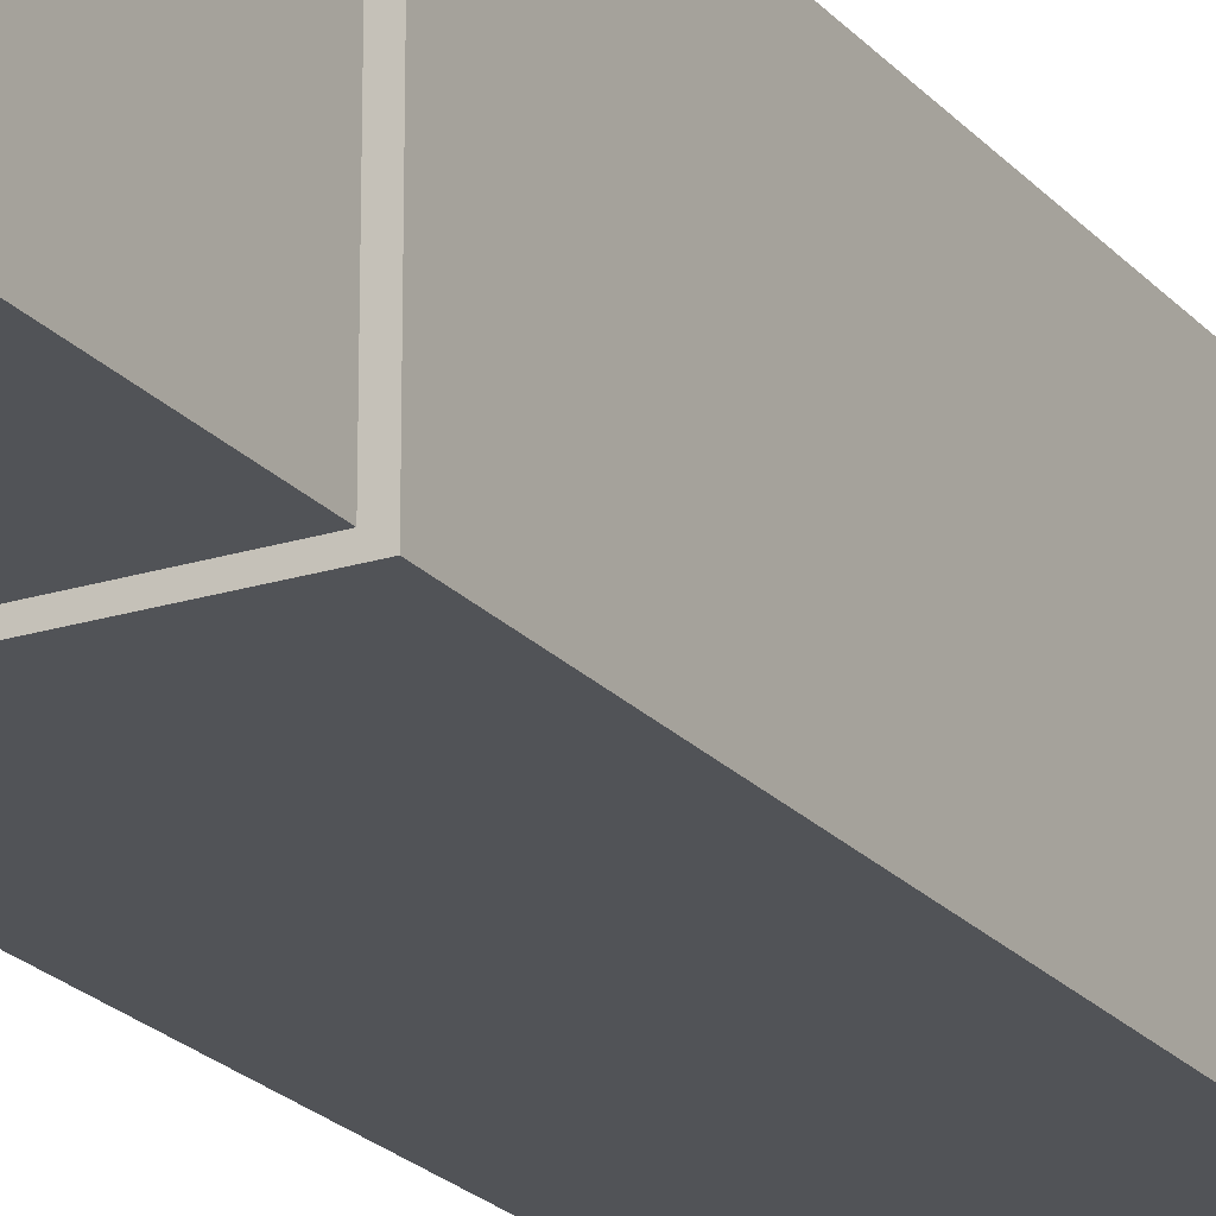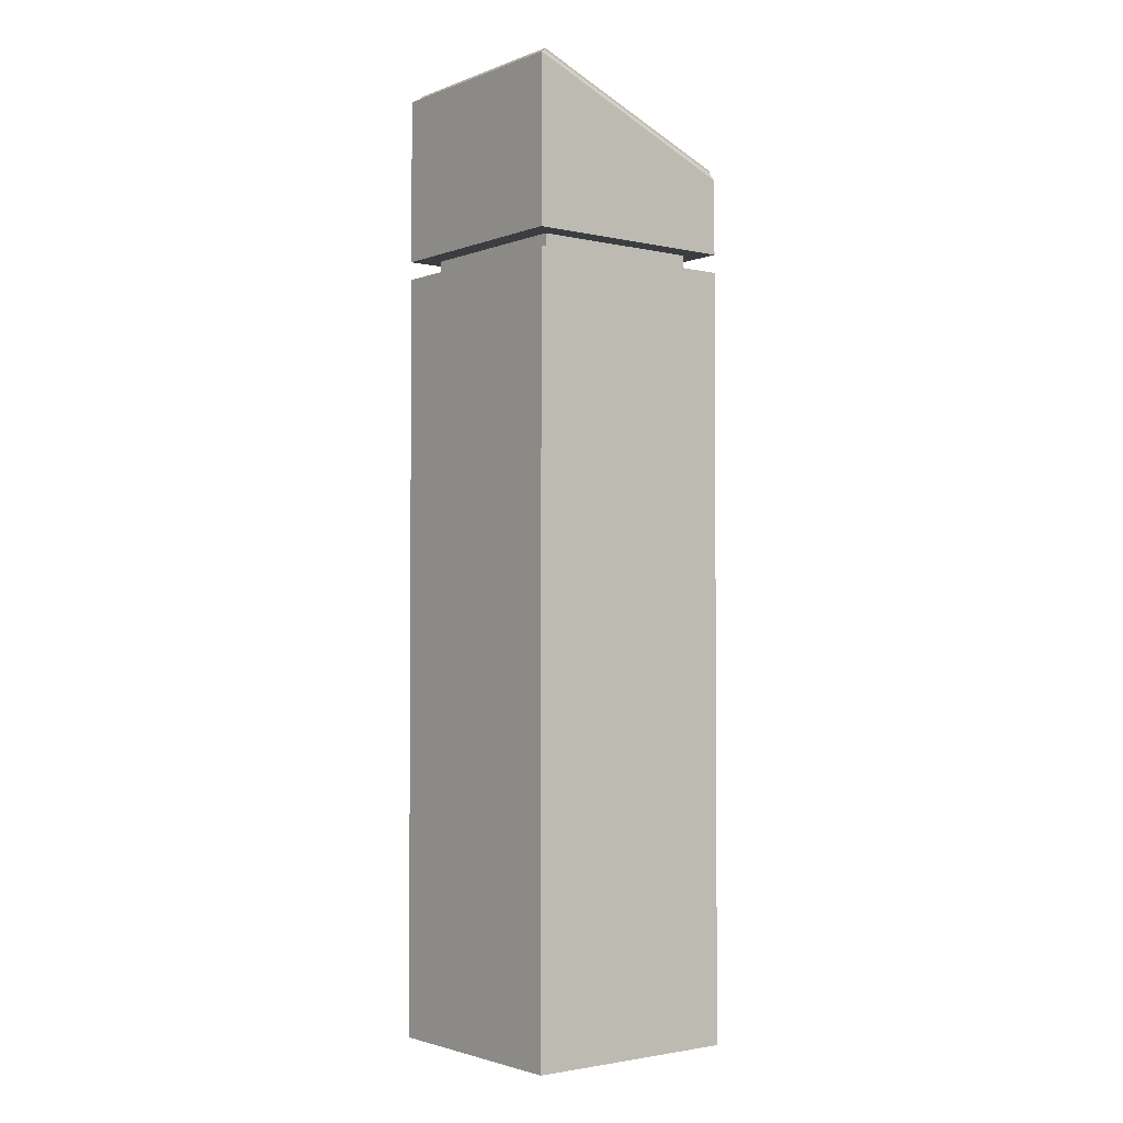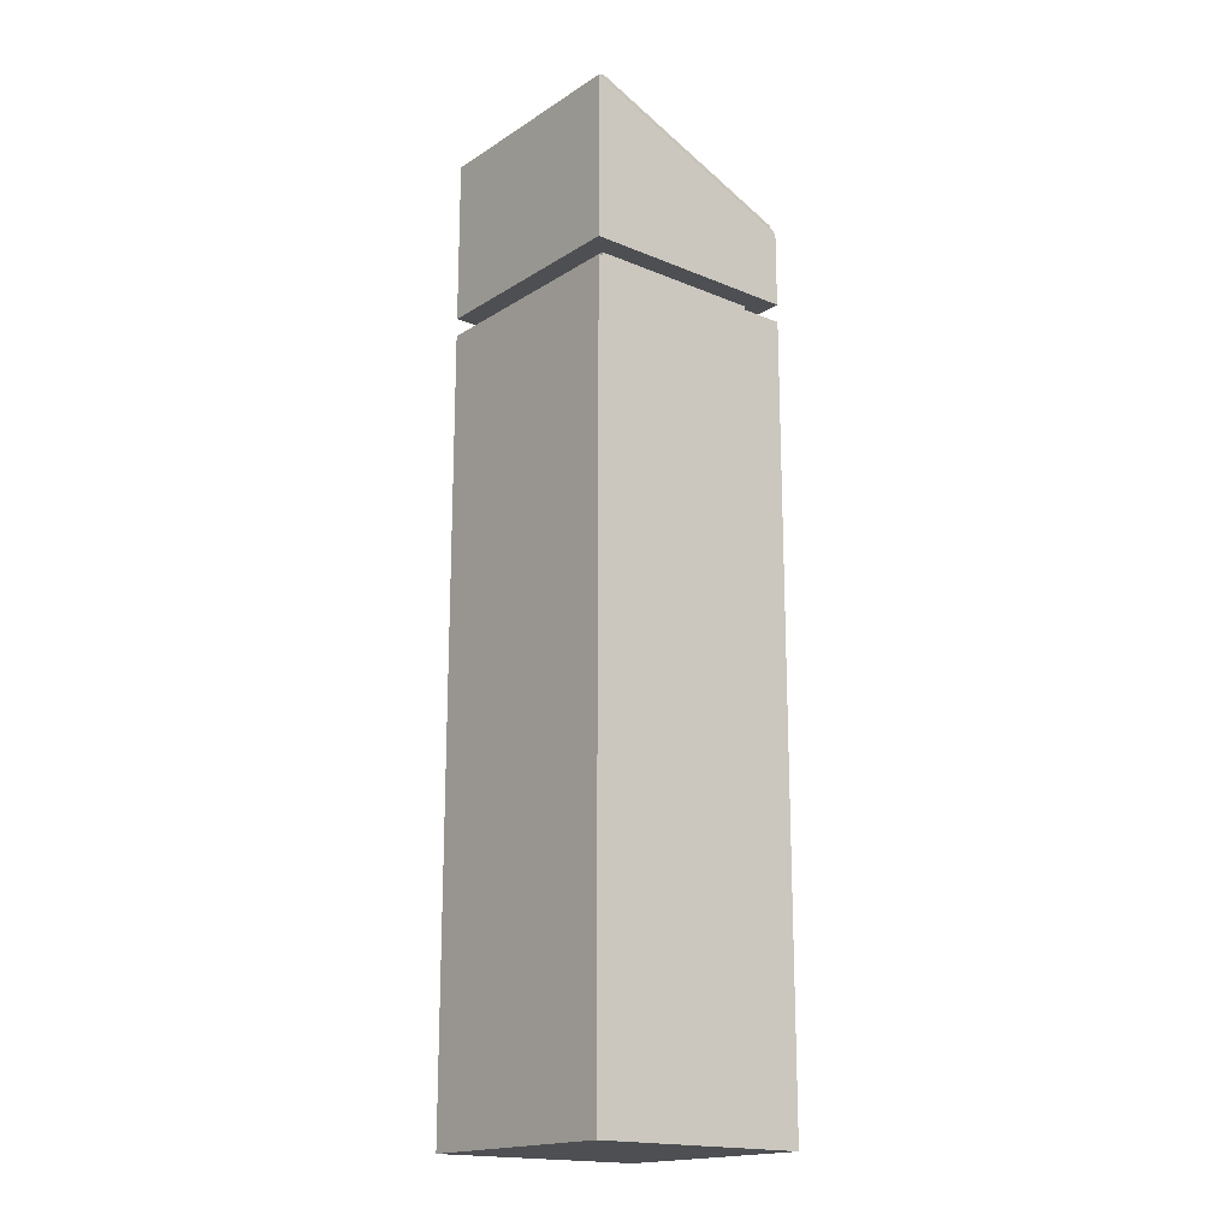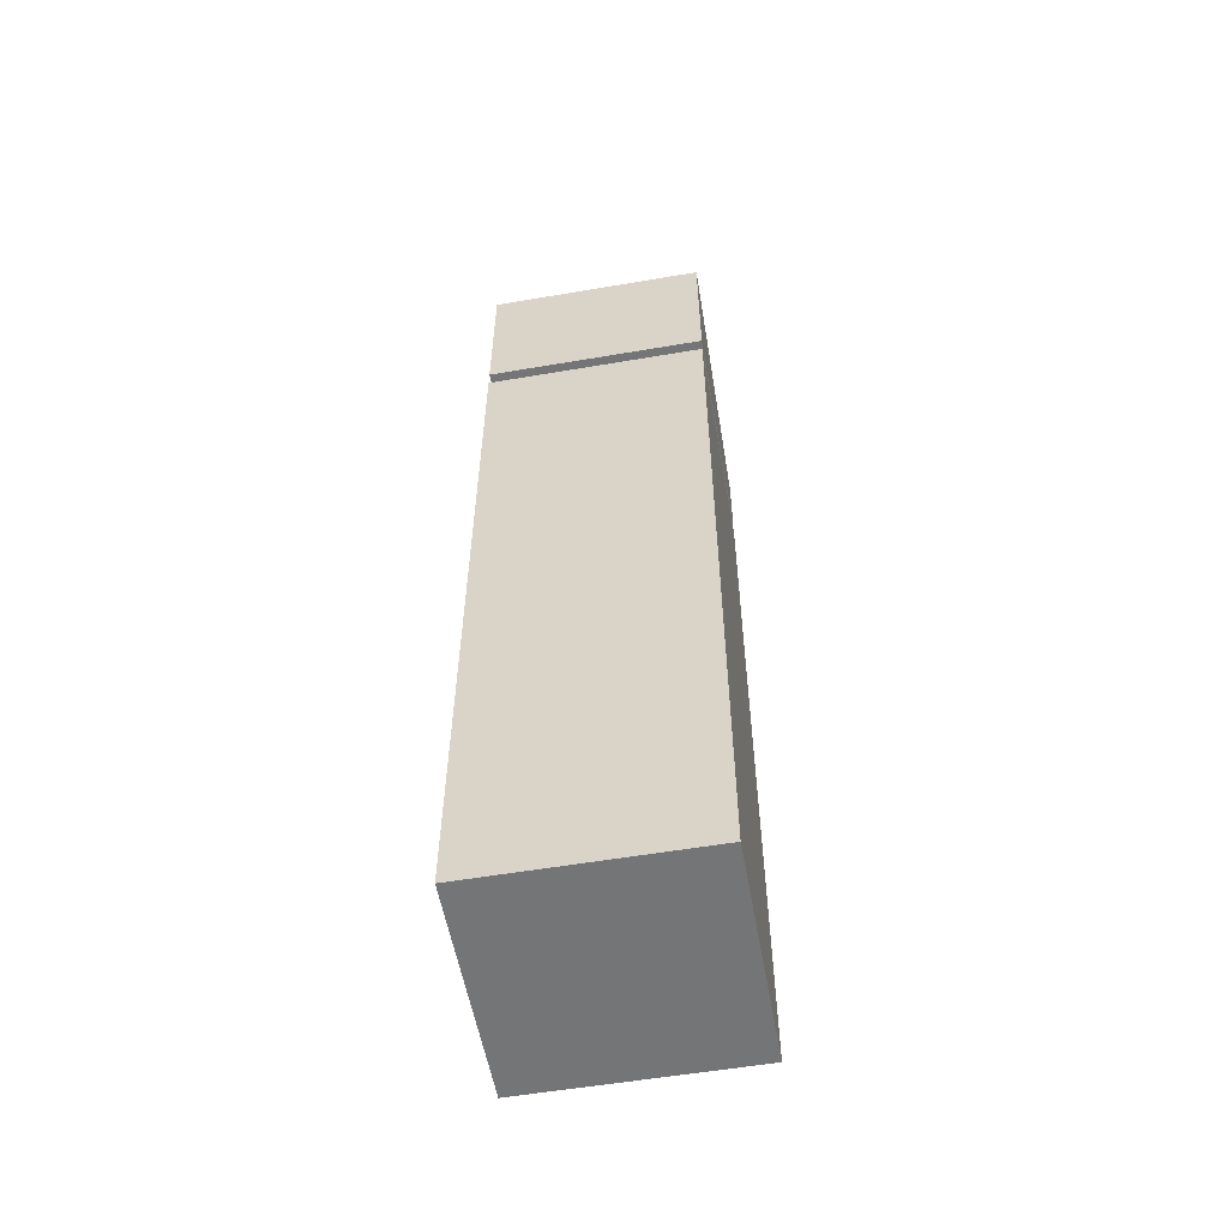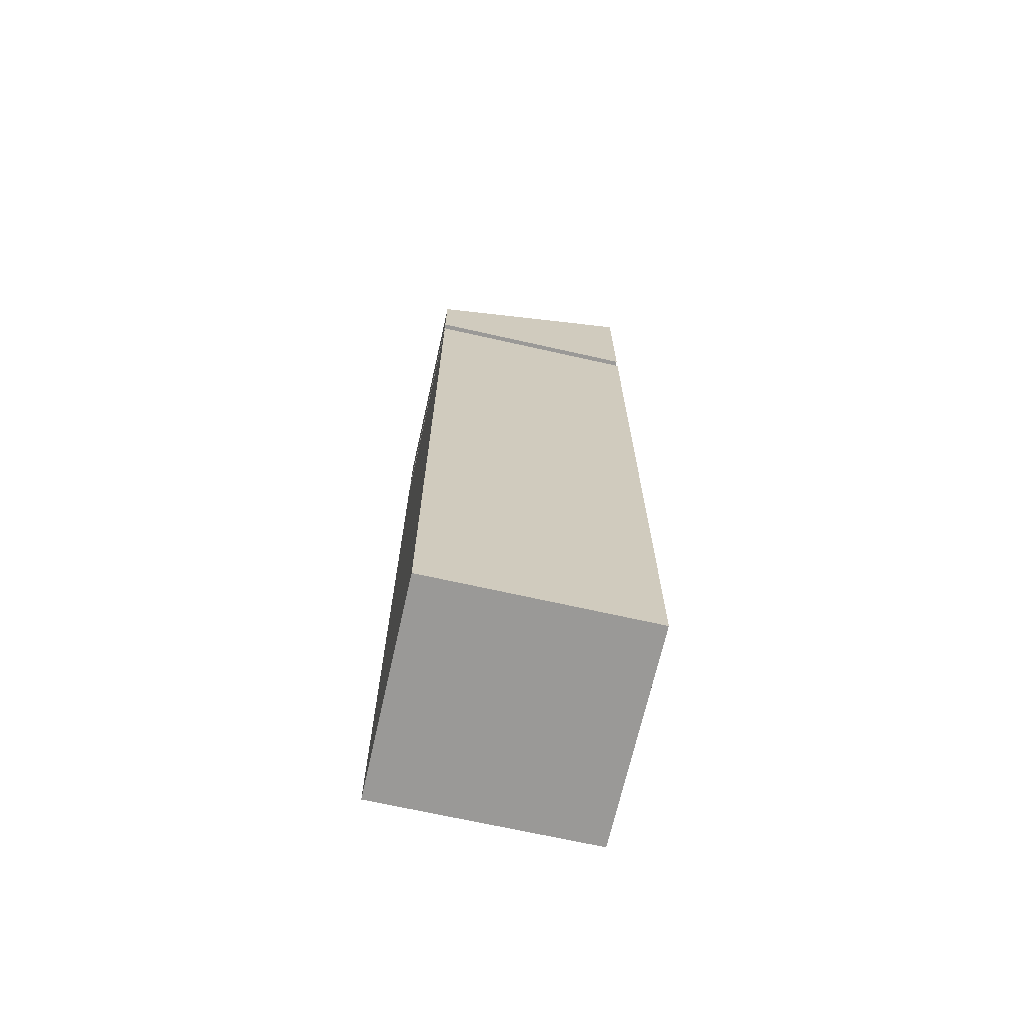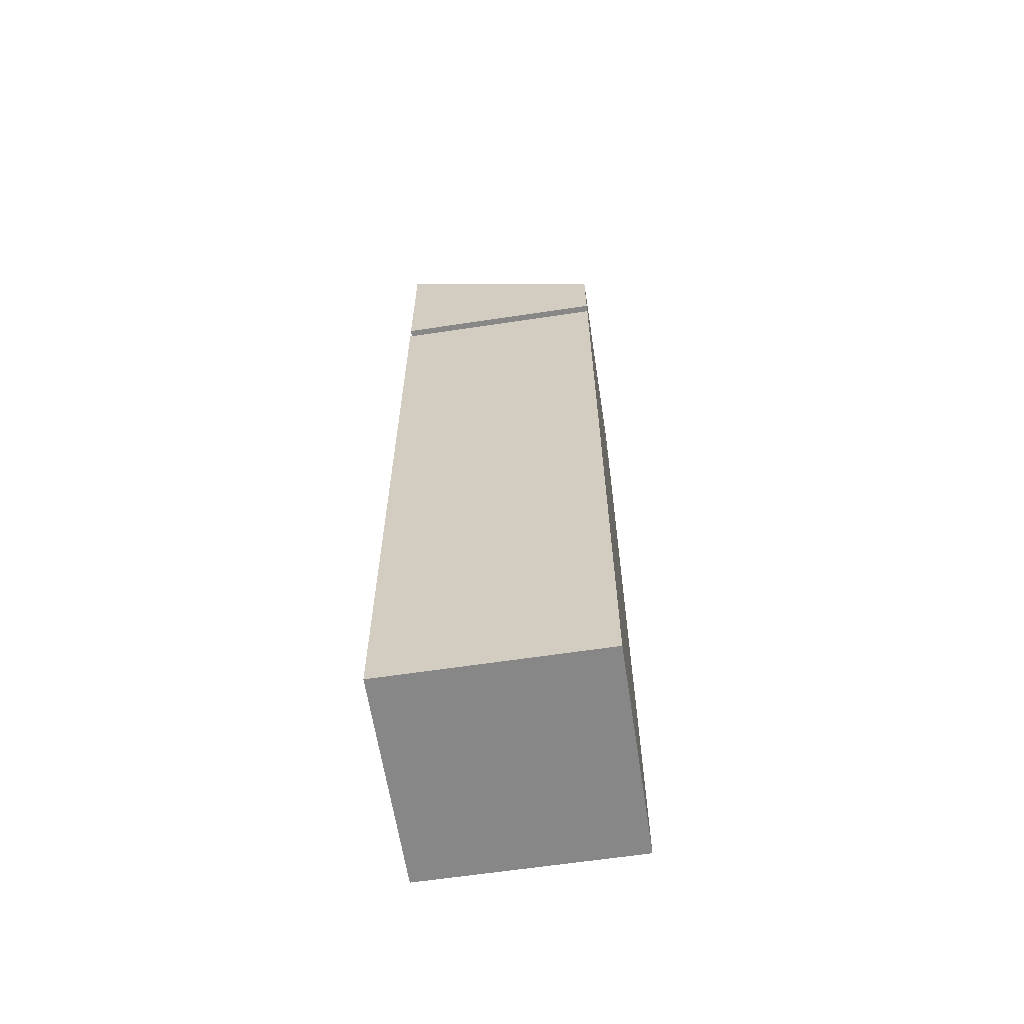
<metadata>
{"format":"obj","ext":"obj","renderer":"f3d","projection":"perspective","resolution":1024,"background":"white","views":[{"elev":-21.7,"azim":-150.9,"up":"+Z"},{"elev":-2.4,"azim":-38.0,"up":"+Y"},{"elev":-17.8,"azim":-39.3,"up":"+Y"},{"elev":-56.4,"azim":-79.9,"up":"+Y"},{"elev":-68.9,"azim":167.3,"up":"+Y"},{"elev":-62.4,"azim":8.7,"up":"+Y"}]}
</metadata>
<code>
v  -1018 95.26 -116.6
v  -1018 526.3 -116.6
v  -1018 526.3 -154.1
v  -1018 95.26 -154.1
v  -1018 95.26 -79.14
v  -1018 526.3 -79.14
v  -1018 95.26 -41.64
v  -1018 526.3 -41.64
v  -1018 95.26 -4.142
v  -1018 526.3 -4.142
v  -980.3 95.26 -4.142
v  -980.3 526.3 -4.142
v  -942.8 95.26 -4.142
v  -942.8 526.3 -4.142
v  -905.3 95.26 -4.142
v  -905.3 526.3 -4.142
v  -867.8 95.26 -4.142
v  -867.8 526.3 -4.142
v  -867.8 95.26 -41.64
v  -867.8 526.3 -41.64
v  -867.8 95.26 -79.14
v  -867.8 526.3 -79.14
v  -867.8 95.26 -116.6
v  -867.8 526.3 -116.6
v  -867.8 95.26 -154.1
v  -867.8 526.3 -154.1
v  -905.3 95.26 -154.1
v  -905.3 526.3 -154.1
v  -942.8 95.26 -154.1
v  -942.8 526.3 -154.1
v  -980.3 95.26 -154.1
v  -980.3 526.3 -154.1
v  -1012 656.1 -115
v  -976.3 641.4 -115
v  -976.3 641.4 -150.8
v  -1012 656.1 -150.8
v  -1012 656.1 -79.14
v  -976.3 641.4 -79.14
v  -1012 656.1 -43.33
v  -976.3 641.4 -43.33
v  -1012 656.1 -7.517
v  -976.3 641.4 -7.517
v  -940.5 626.7 -115
v  -940.5 626.7 -150.8
v  -940.5 626.7 -79.14
v  -940.5 626.7 -43.33
v  -940.5 626.7 -7.517
v  -904.7 612 -115
v  -904.7 612 -150.8
v  -904.7 612 -79.14
v  -904.7 612 -43.33
v  -904.7 612 -7.517
v  -869 597.2 -115
v  -869 597.2 -150.8
v  -869 597.2 -79.14
v  -869 597.2 -43.33
v  -869 597.2 -7.517
v  -867.8 0.3094 -116.6
v  -905.3 0.3094 -116.6
v  -905.3 0.3094 -154.1
v  -867.8 0.3094 -154.1
v  -867.8 0.3094 -79.14
v  -905.3 0.3094 -79.14
v  -867.8 0.3094 -41.64
v  -905.3 0.3094 -41.64
v  -867.8 0.3094 -4.142
v  -905.3 0.3094 -4.142
v  -942.8 0.3094 -116.6
v  -942.8 0.3094 -154.1
v  -942.8 0.3094 -79.14
v  -942.8 0.3094 -41.64
v  -942.8 0.3094 -4.142
v  -980.3 0.3094 -116.6
v  -980.3 0.3094 -154.1
v  -980.3 0.3094 -79.14
v  -980.3 0.3094 -41.64
v  -980.3 0.3094 -4.142
v  -1018 0.3094 -116.6
v  -1018 0.3094 -154.1
v  -1018 0.3094 -79.14
v  -1018 0.3094 -41.64
v  -1018 0.3094 -4.142
v  -1018 82.81 -116.6
v  -1018 82.81 -154.1
v  -1018 652.1 -154.1
v  -1018 538.8 -154.1
v  -1018 538.8 -116.6
v  -1018 652.1 -116.6
v  -1018 82.81 -79.14
v  -1018 538.8 -79.14
v  -1018 652.1 -79.14
v  -1018 82.81 -41.64
v  -1018 538.8 -41.64
v  -1018 652.1 -41.64
v  -1018 82.81 -4.142
v  -1018 538.8 -4.142
v  -1018 652.1 -4.142
v  -980.3 82.81 -4.142
v  -980.3 538.8 -4.142
v  -980.2 636.7 -4.142
v  -942.8 82.81 -4.142
v  -942.8 538.8 -4.142
v  -942.8 621.3 -4.142
v  -905.3 82.81 -4.142
v  -905.3 538.8 -4.142
v  -905.3 605.9 -4.142
v  -867.8 82.81 -4.142
v  -867.8 538.8 -4.142
v  -867.8 590.4 -4.142
v  -867.8 82.81 -41.64
v  -867.8 538.8 -41.64
v  -867.8 590.4 -41.64
v  -867.8 82.81 -79.14
v  -867.8 538.8 -79.14
v  -867.8 590.4 -79.14
v  -867.8 82.81 -116.6
v  -867.8 538.8 -116.6
v  -867.8 590.4 -116.6
v  -867.8 82.81 -154.1
v  -867.8 538.8 -154.1
v  -867.8 590.4 -154.1
v  -905.3 82.81 -154.1
v  -905.3 538.8 -154.1
v  -905.3 605.9 -154.1
v  -942.8 82.81 -154.1
v  -942.8 538.8 -154.1
v  -942.8 621.3 -154.1
v  -980.3 82.81 -154.1
v  -980.3 538.8 -154.1
v  -980.2 636.7 -154.1
v  -1003 538.8 -139.1
v  -1003 526.3 -139.1
v  -1003 526.3 -116.6
v  -1003 538.8 -116.6
v  -1003 526.3 -79.14
v  -1003 538.8 -79.14
v  -1003 526.3 -41.64
v  -1003 538.8 -41.64
v  -1003 526.3 -19.22
v  -1003 538.8 -19.22
v  -980.3 526.3 -19.22
v  -980.3 538.8 -19.22
v  -942.8 526.3 -19.22
v  -942.8 538.8 -19.22
v  -905.3 526.3 -19.22
v  -905.3 538.8 -19.22
v  -882.8 526.3 -19.22
v  -882.8 538.8 -19.22
v  -882.8 526.3 -41.64
v  -882.8 538.8 -41.64
v  -882.8 526.3 -79.14
v  -882.8 538.8 -79.14
v  -882.8 526.3 -116.6
v  -882.8 538.8 -116.6
v  -882.8 526.3 -139.1
v  -882.8 538.8 -139.1
v  -905.3 526.3 -139.1
v  -905.3 538.8 -139.1
v  -942.8 526.3 -139.1
v  -942.8 538.8 -139.1
v  -980.3 526.3 -139.1
v  -980.3 538.8 -139.1
v  -1003 538.8 -139
v  -1003 538.8 -116.6
v  -1003 526.3 -116.6
v  -1003 526.3 -139
v  -1003 538.8 -79.14
v  -1003 526.3 -79.14
v  -1003 538.8 -41.64
v  -1003 526.3 -41.64
v  -1003 538.8 -19.29
v  -1003 526.3 -19.29
v  -980.3 538.8 -19.29
v  -980.3 526.3 -19.29
v  -942.8 538.8 -19.29
v  -942.8 526.3 -19.29
v  -905.3 538.8 -19.29
v  -905.3 526.3 -19.29
v  -882.9 538.8 -19.29
v  -882.9 526.3 -19.29
v  -882.9 538.8 -41.64
v  -882.9 526.3 -41.64
v  -882.9 538.8 -79.14
v  -882.9 526.3 -79.14
v  -882.9 538.8 -116.6
v  -882.9 526.3 -116.6
v  -882.9 538.8 -139
v  -882.9 526.3 -139
v  -905.3 538.8 -139
v  -905.3 526.3 -139
v  -942.8 538.8 -139
v  -942.8 526.3 -139
v  -980.3 538.8 -139
v  -980.3 526.3 -139
v  -1013 655 -115
v  -1013 655 -150.8
v  -976.8 640.2 -150.8
v  -1013 655 -79.14
v  -1013 655 -43.33
v  -1013 655 -7.517
v  -976.8 640.2 -7.517
v  -941 625.5 -150.8
v  -941 625.5 -7.517
v  -905.2 610.8 -150.8
v  -905.2 610.8 -7.517
v  -869.4 596.1 -150.8
v  -869.4 596.1 -115
v  -869.4 596.1 -79.14
v  -869.4 596.1 -43.33
v  -869.4 596.1 -7.517
g Highrise_16
f 1 2 3 4
f 5 6 2 1
f 7 8 6 5
f 9 10 8 7
f 11 12 10 9
f 13 14 12 11
f 15 16 14 13
f 17 18 16 15
f 19 20 18 17
f 21 22 20 19
f 23 24 22 21
f 25 26 24 23
f 27 28 26 25
f 29 30 28 27
f 31 32 30 29
f 4 3 32 31
f 33 34 35 36
f 37 38 34 33
f 39 40 38 37
f 41 42 40 39
f 34 43 44 35
f 38 45 43 34
f 40 46 45 38
f 42 47 46 40
f 43 48 49 44
f 45 50 48 43
f 46 51 50 45
f 47 52 51 46
f 48 53 54 49
f 50 55 53 48
f 51 56 55 50
f 52 57 56 51
f 58 59 60 61
f 62 63 59 58
f 64 65 63 62
f 66 67 65 64
f 59 68 69 60
f 63 70 68 59
f 65 71 70 63
f 67 72 71 65
f 68 73 74 69
f 70 75 73 68
f 71 76 75 70
f 72 77 76 71
f 73 78 79 74
f 75 80 78 73
f 76 81 80 75
f 77 82 81 76
f 78 83 84 79
f 85 86 87 88
f 80 89 83 78
f 88 87 90 91
f 81 92 89 80
f 91 90 93 94
f 82 95 92 81
f 94 93 96 97
f 77 98 95 82
f 97 96 99 100
f 72 101 98 77
f 100 99 102 103
f 67 104 101 72
f 103 102 105 106
f 66 107 104 67
f 106 105 108 109
f 64 110 107 66
f 109 108 111 112
f 62 113 110 64
f 112 111 114 115
f 58 116 113 62
f 115 114 117 118
f 61 119 116 58
f 118 117 120 121
f 60 122 119 61
f 121 120 123 124
f 69 125 122 60
f 124 123 126 127
f 74 128 125 69
f 127 126 129 130
f 79 84 128 74
f 130 129 86 85
f 83 1 4 84
f 131 132 133 134
f 89 5 1 83
f 134 133 135 136
f 92 7 5 89
f 136 135 137 138
f 95 9 7 92
f 138 137 139 140
f 98 11 9 95
f 140 139 141 142
f 101 13 11 98
f 142 141 143 144
f 104 15 13 101
f 144 143 145 146
f 107 17 15 104
f 146 145 147 148
f 110 19 17 107
f 148 147 149 150
f 113 21 19 110
f 150 149 151 152
f 116 23 21 113
f 152 151 153 154
f 119 25 23 116
f 154 153 155 156
f 122 27 25 119
f 156 155 157 158
f 125 29 27 122
f 158 157 159 160
f 128 31 29 125
f 160 159 161 162
f 84 4 31 128
f 162 161 132 131
f 86 163 164 87
f 2 165 166 3
f 87 164 167 90
f 6 168 165 2
f 90 167 169 93
f 8 170 168 6
f 93 169 171 96
f 10 172 170 8
f 96 171 173 99
f 12 174 172 10
f 99 173 175 102
f 14 176 174 12
f 102 175 177 105
f 16 178 176 14
f 105 177 179 108
f 18 180 178 16
f 108 179 181 111
f 20 182 180 18
f 111 181 183 114
f 22 184 182 20
f 114 183 185 117
f 24 186 184 22
f 117 185 187 120
f 26 188 186 24
f 120 187 189 123
f 28 190 188 26
f 123 189 191 126
f 30 192 190 28
f 126 191 193 129
f 32 194 192 30
f 129 193 163 86
f 3 166 194 32
f 163 131 134 164
f 165 133 132 166
f 164 134 136 167
f 168 135 133 165
f 167 136 138 169
f 170 137 135 168
f 169 138 140 171
f 172 139 137 170
f 171 140 142 173
f 174 141 139 172
f 173 142 144 175
f 176 143 141 174
f 175 144 146 177
f 178 145 143 176
f 177 146 148 179
f 180 147 145 178
f 179 148 150 181
f 182 149 147 180
f 181 150 152 183
f 184 151 149 182
f 183 152 154 185
f 186 153 151 184
f 185 154 156 187
f 188 155 153 186
f 187 156 158 189
f 190 157 155 188
f 189 158 160 191
f 192 159 157 190
f 191 160 162 193
f 194 161 159 192
f 193 162 131 163
f 166 132 161 194
f 88 195 196 85
f 85 196 197 130
f 91 198 195 88
f 94 199 198 91
f 97 200 199 94
f 100 201 200 97
f 130 197 202 127
f 103 203 201 100
f 127 202 204 124
f 106 205 203 103
f 121 206 207 118
f 124 204 206 121
f 118 207 208 115
f 115 208 209 112
f 109 210 205 106
f 112 209 210 109
f 195 33 36 196
f 196 36 35 197
f 198 37 33 195
f 199 39 37 198
f 200 41 39 199
f 201 42 41 200
f 197 35 44 202
f 203 47 42 201
f 202 44 49 204
f 205 52 47 203
f 206 54 53 207
f 204 49 54 206
f 207 53 55 208
f 208 55 56 209
f 210 57 52 205
f 209 56 57 210
f 33 33 36 36
f 36 36 35 35
f 37 37 33 33
f 39 39 37 37
f 41 41 39 39
f 42 42 41 41
f 35 35 44 44
f 47 47 42 42
f 44 44 49 49
f 52 52 47 47
f 54 54 53 53
f 49 49 54 54
f 53 53 55 55
f 55 55 56 56
f 57 57 52 52
f 56 56 57 57

</code>
